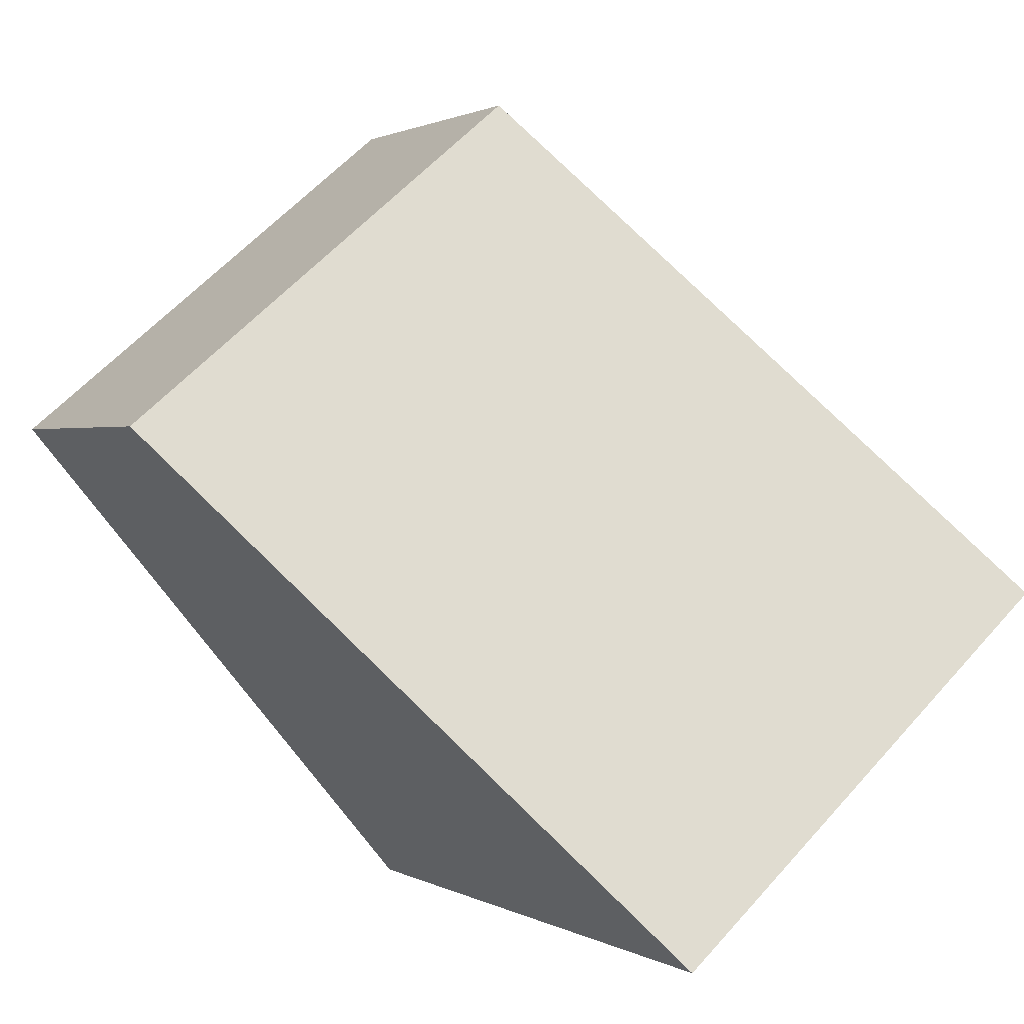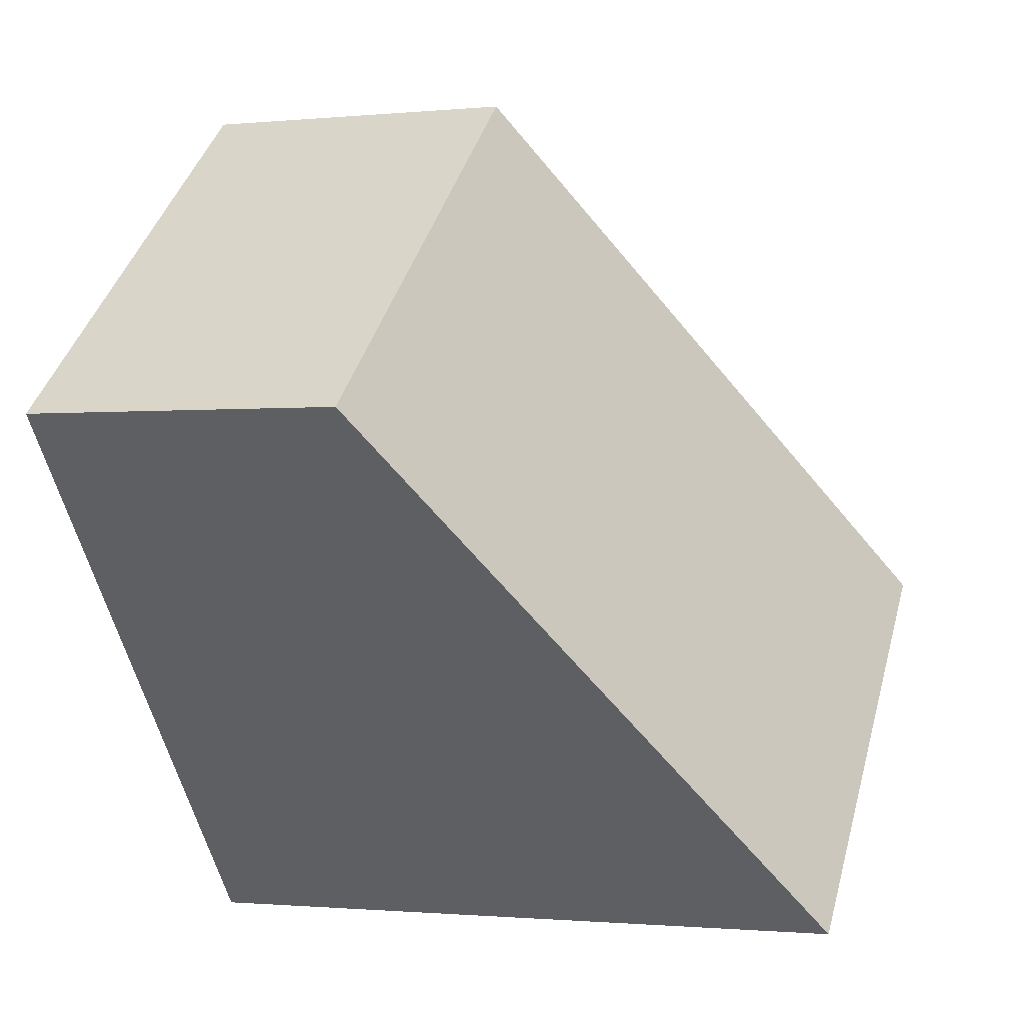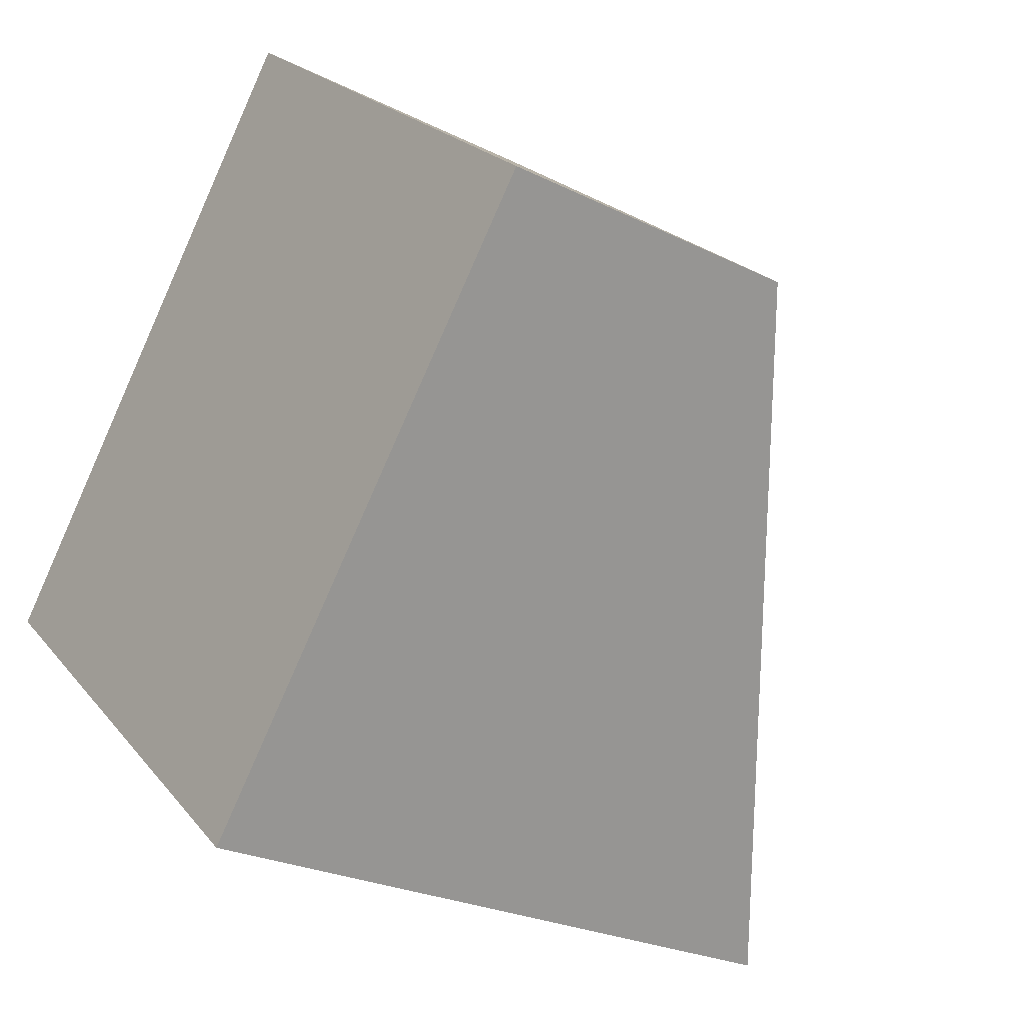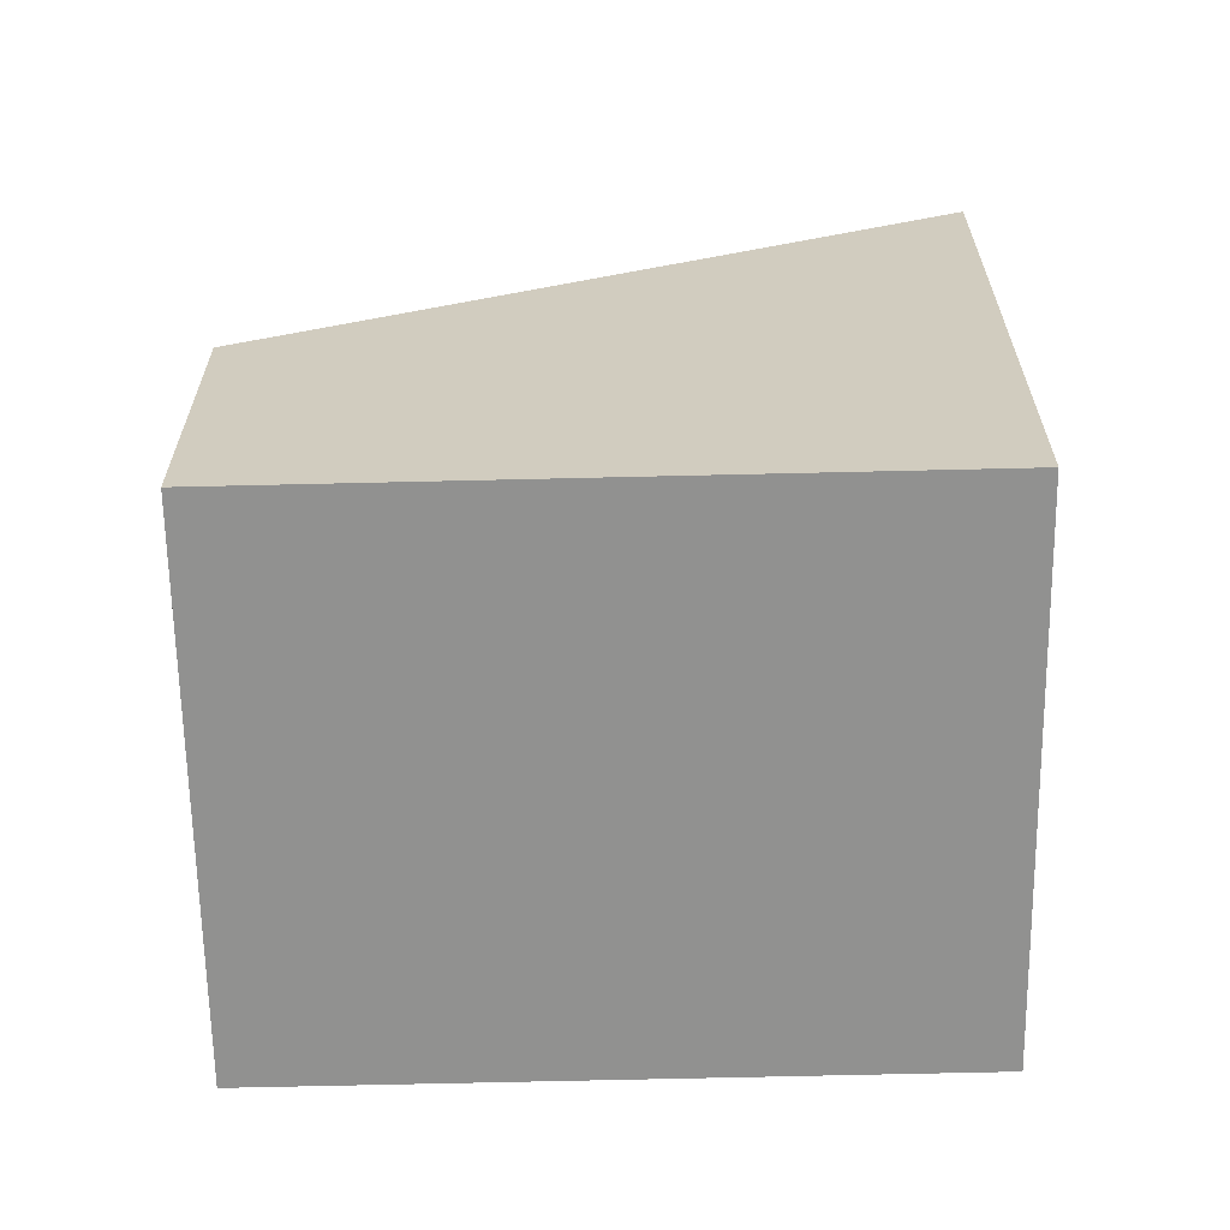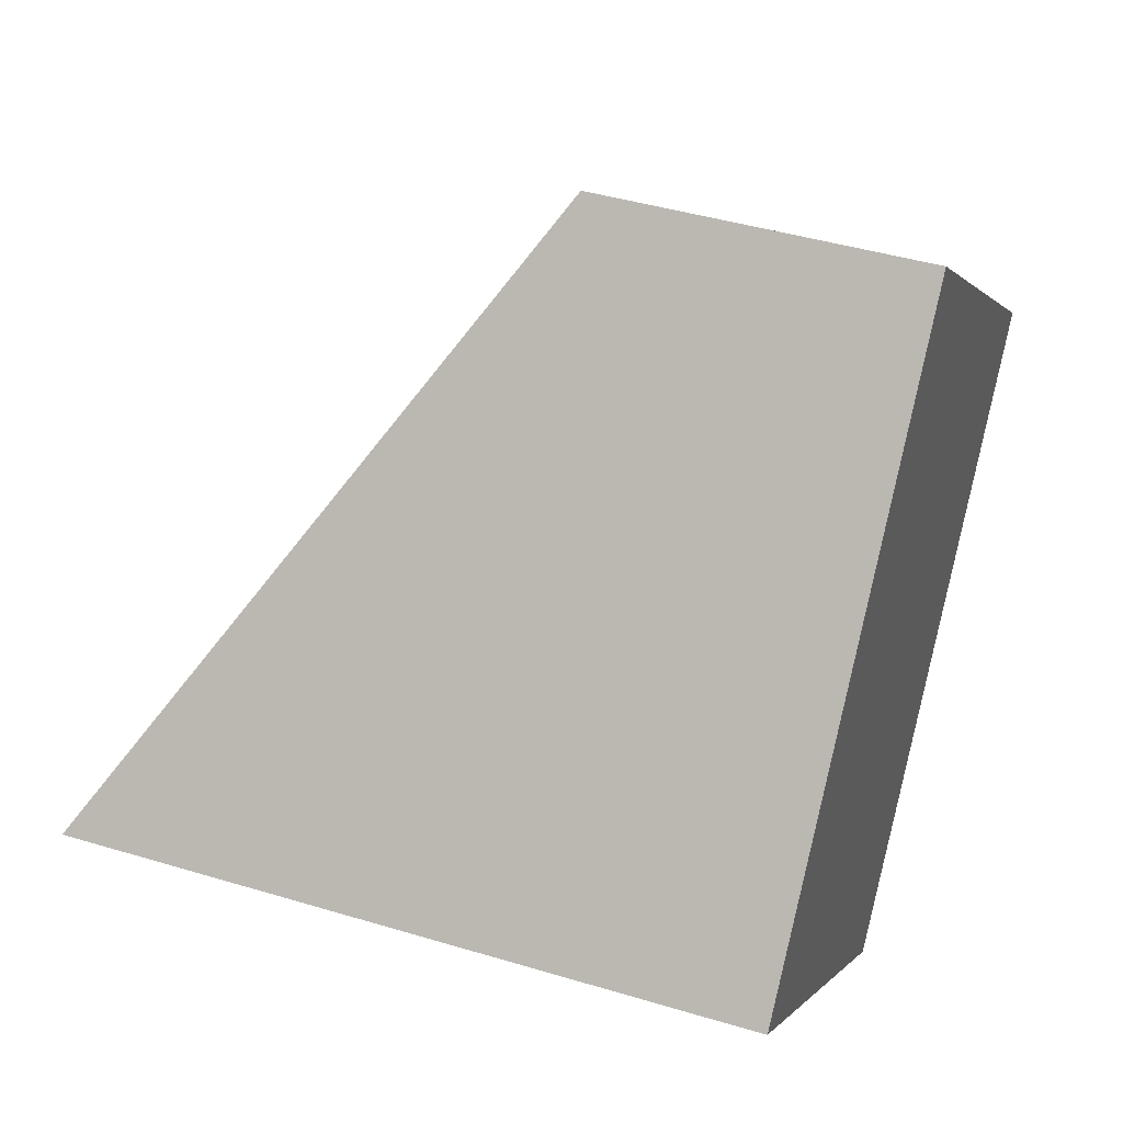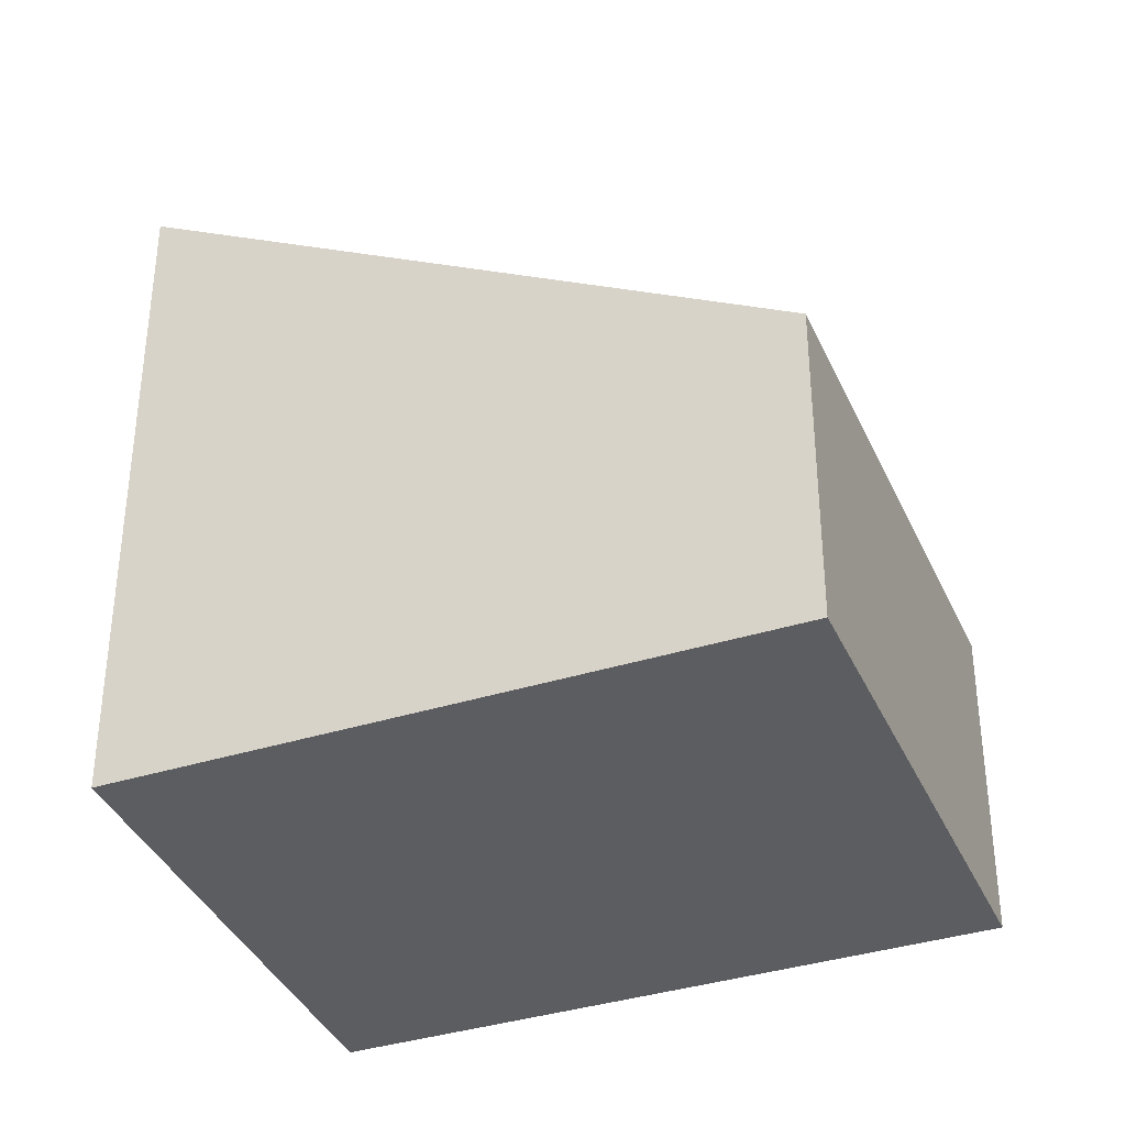
<metadata>
{"format":"obj","ext":"obj","renderer":"f3d","projection":"perspective","resolution":1024,"background":"white","views":[{"elev":1.3,"azim":152.1,"up":"+Z"},{"elev":-1.0,"azim":110.4,"up":"+Z"},{"elev":-24.6,"azim":50.7,"up":"+Z"},{"elev":-65.9,"azim":131.2,"up":"+Y"},{"elev":42.4,"azim":-70.1,"up":"+Z"},{"elev":-37.0,"azim":-28.0,"up":"+Y"}]}
</metadata>
<code>
v  0 5.892 3.608e-16
v  7.362 2.838 1.49
v  3.552 5.939 -3.078
v  3.75 2.838 4.499
v  3.552 1.885e-16 -3.078
v  0 0 0
v  3.75 -2.755e-16 4.499
v  7.362 -9.124e-17 1.49
g defaultobject
f 1 2 3
f 2 1 4
f 5 1 3
f 1 5 6
f 6 4 1
f 4 6 7
f 7 2 4
f 2 7 8
f 2 5 3
f 5 2 8
f 8 6 5
f 6 8 7

</code>
